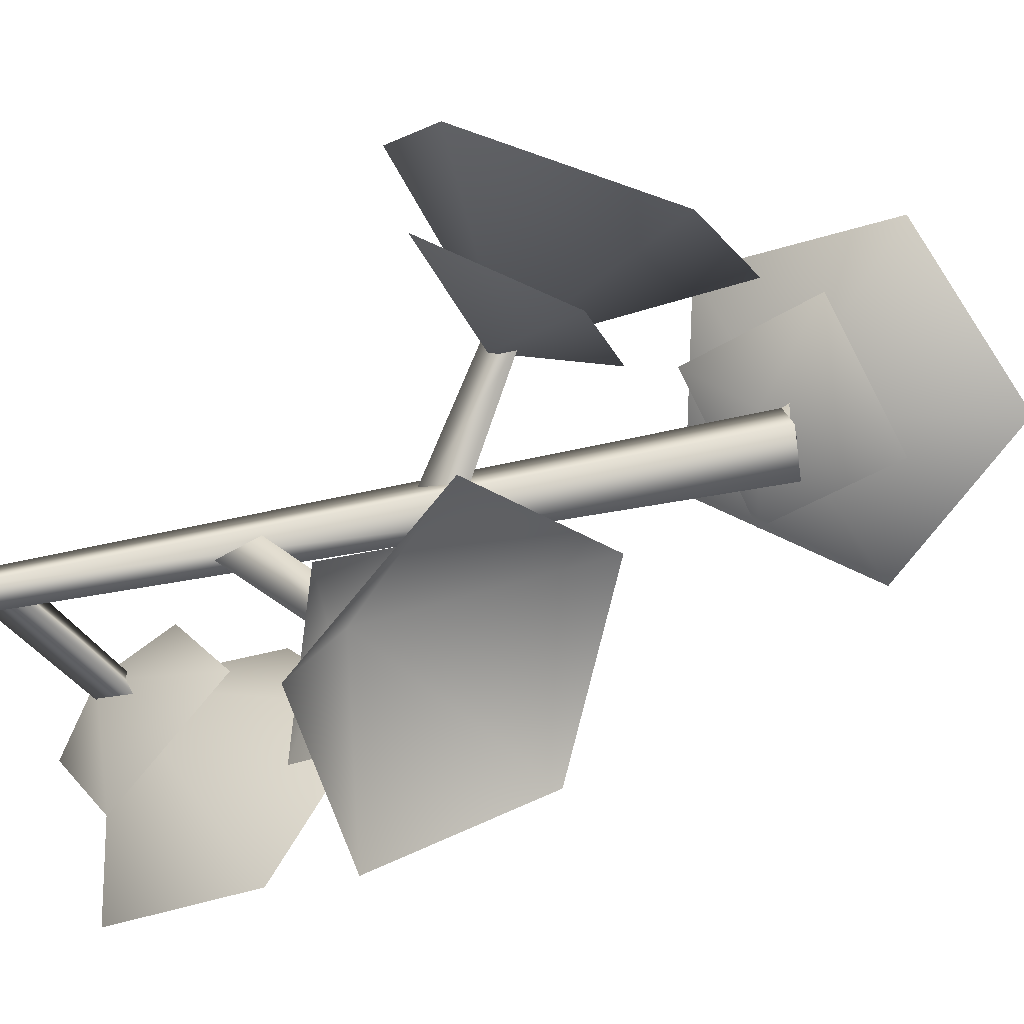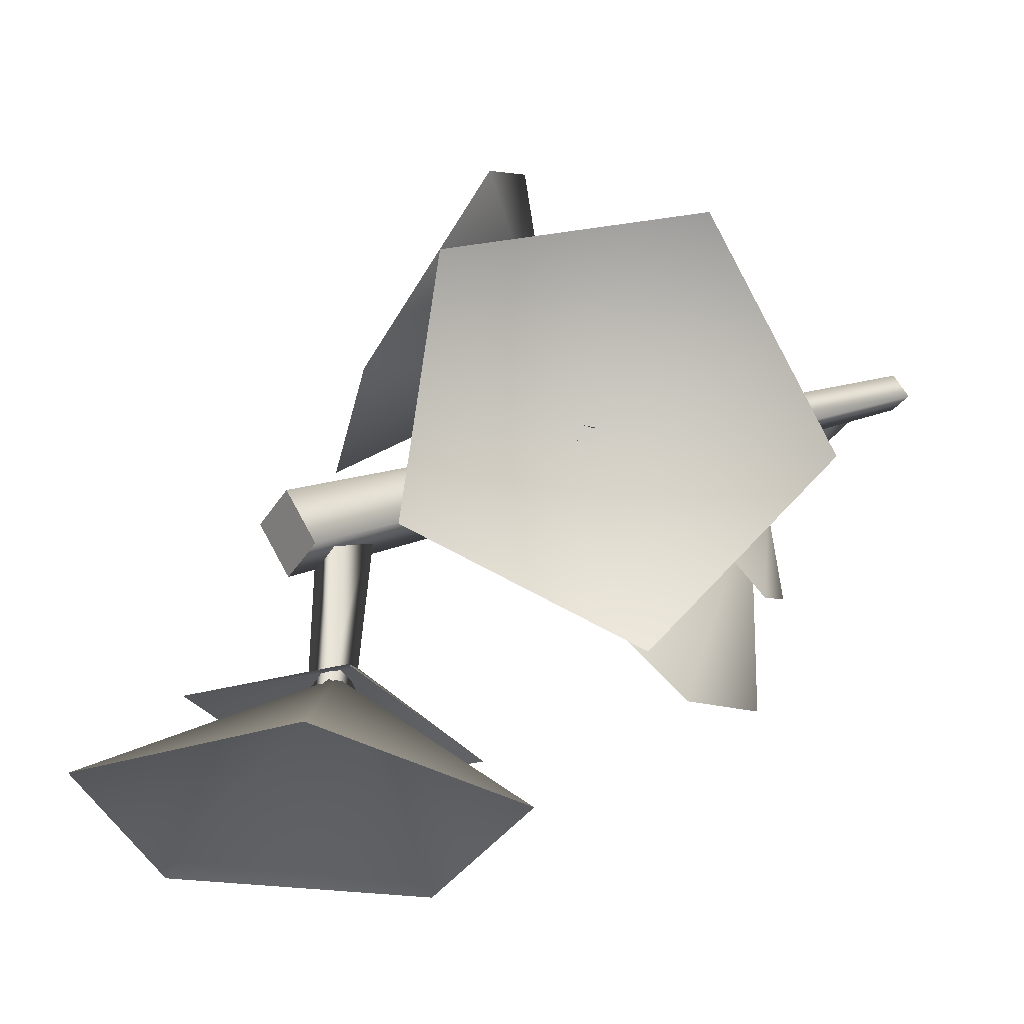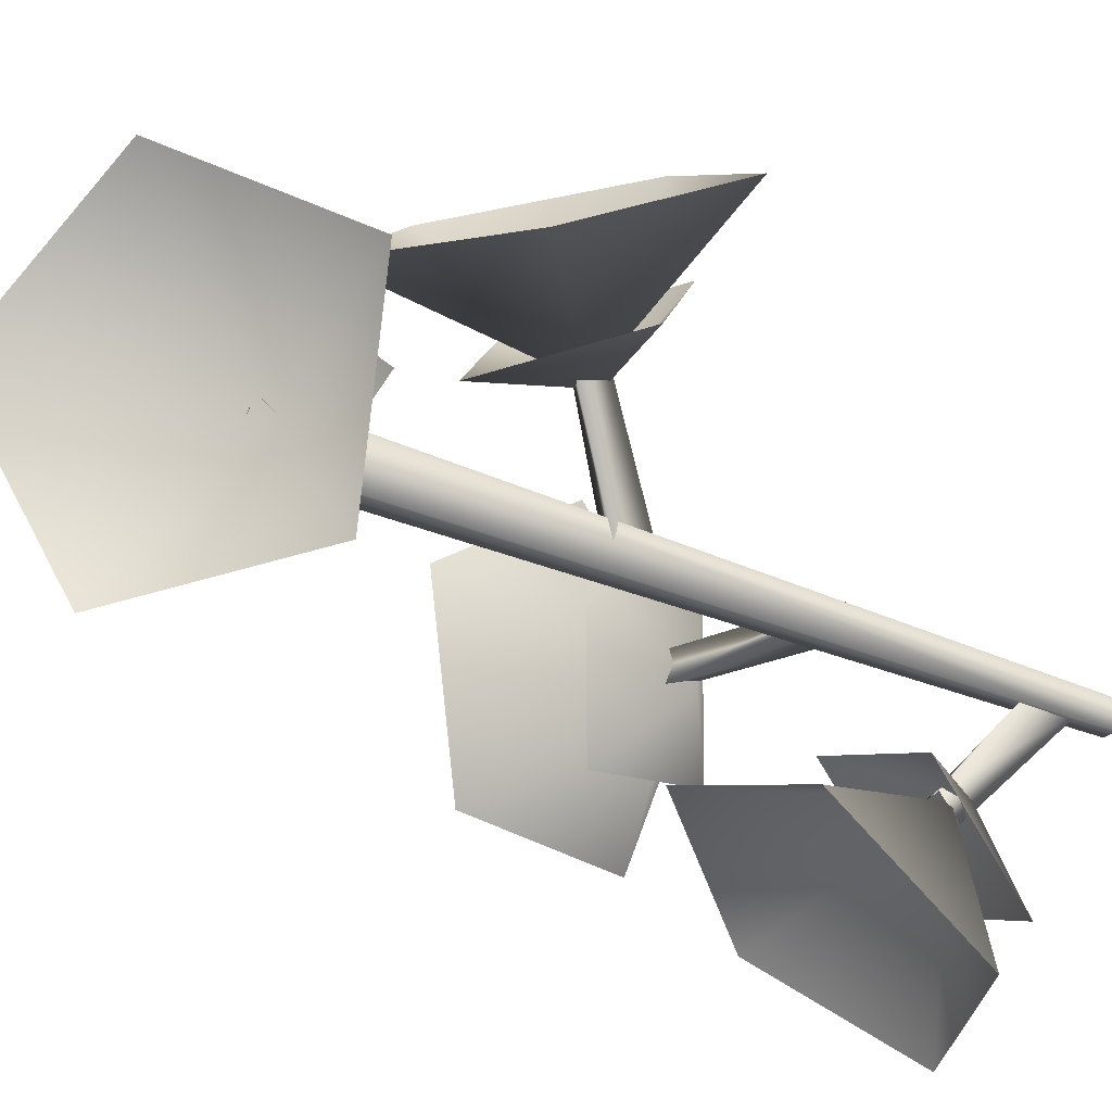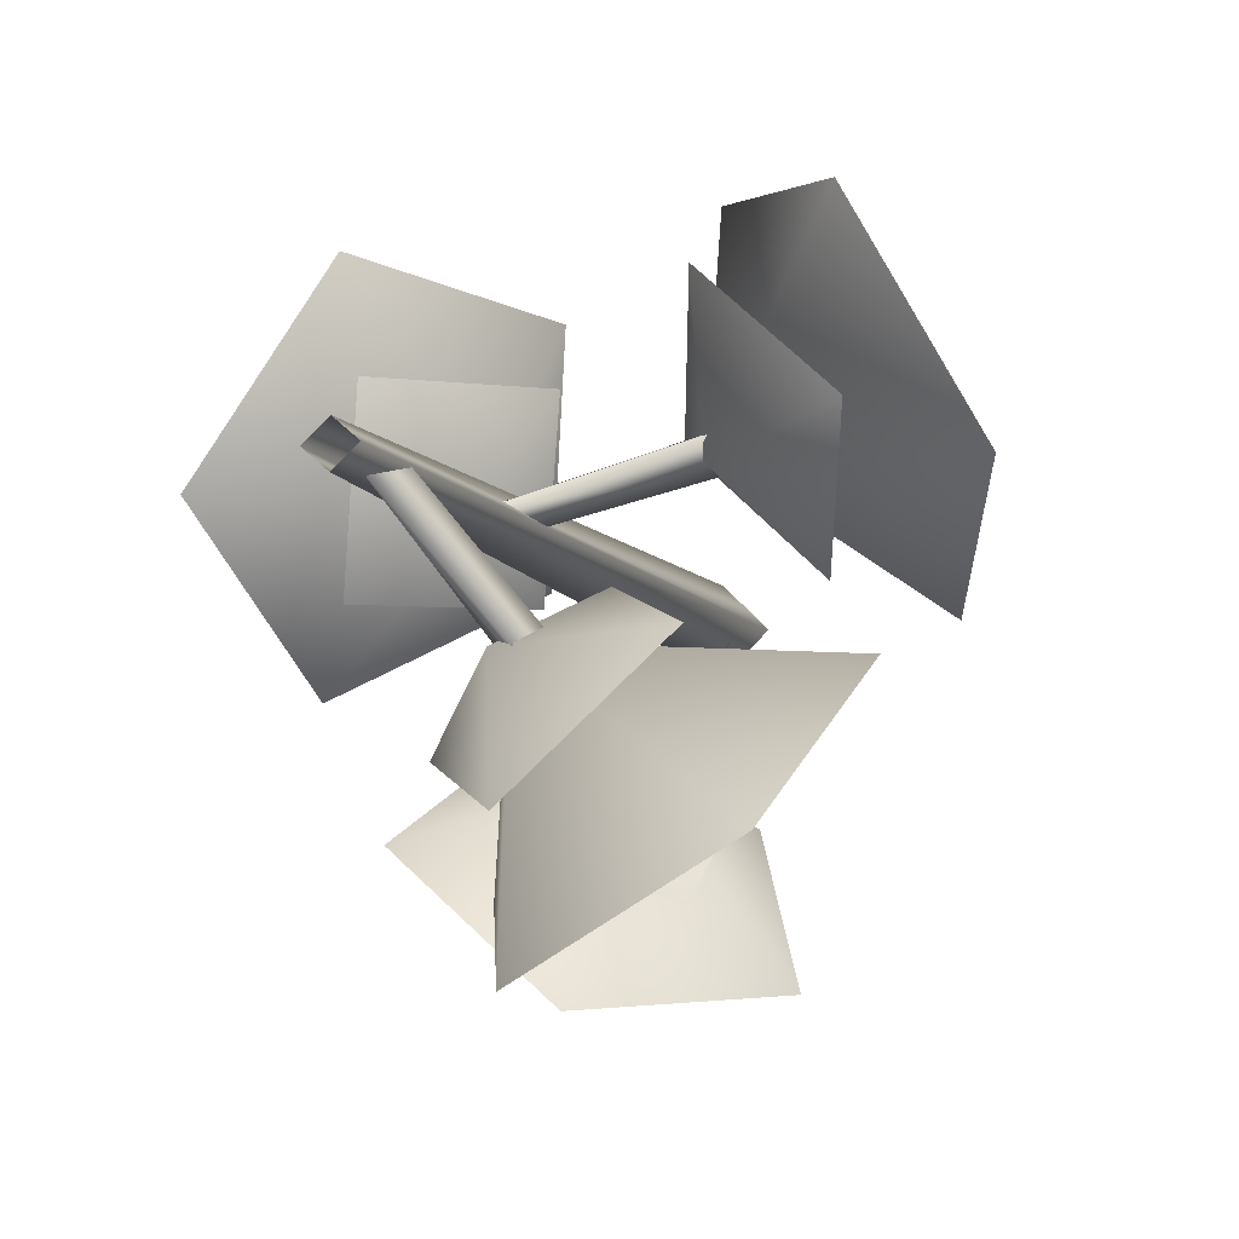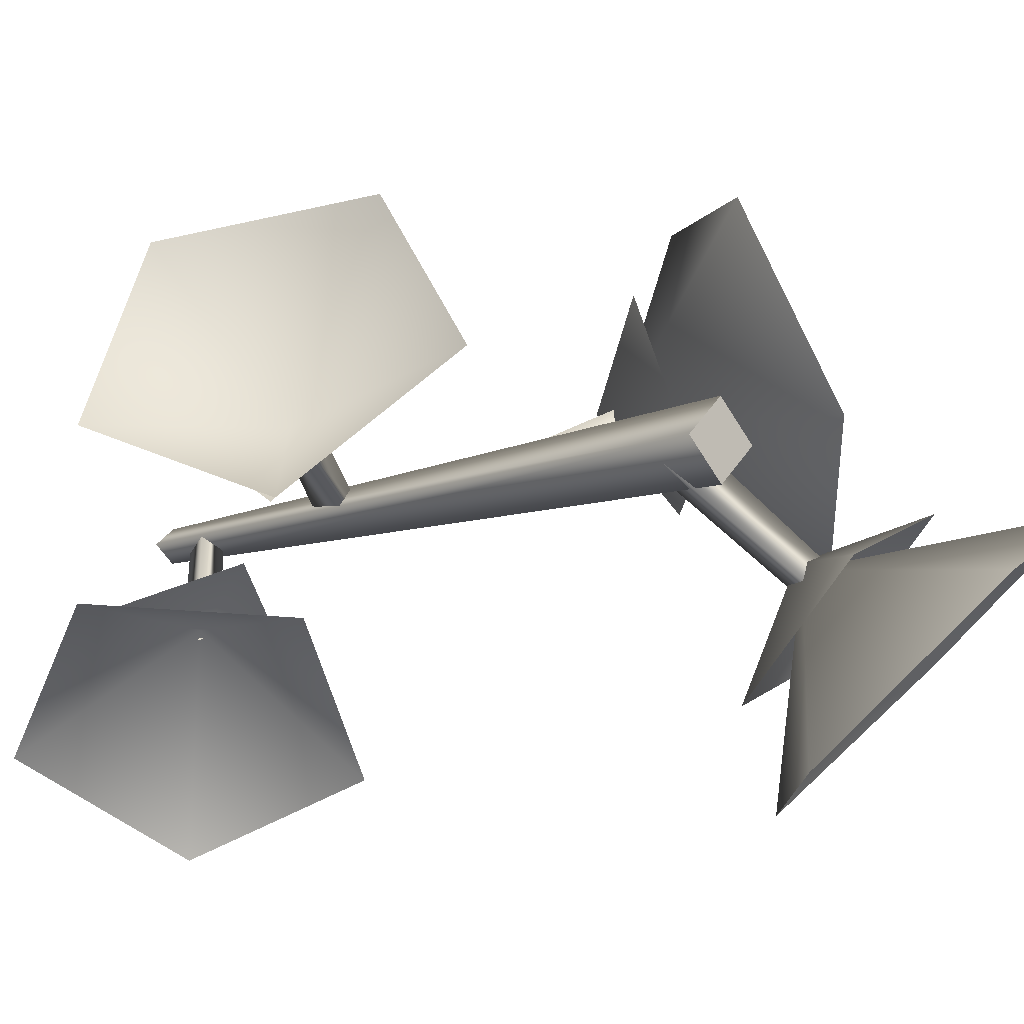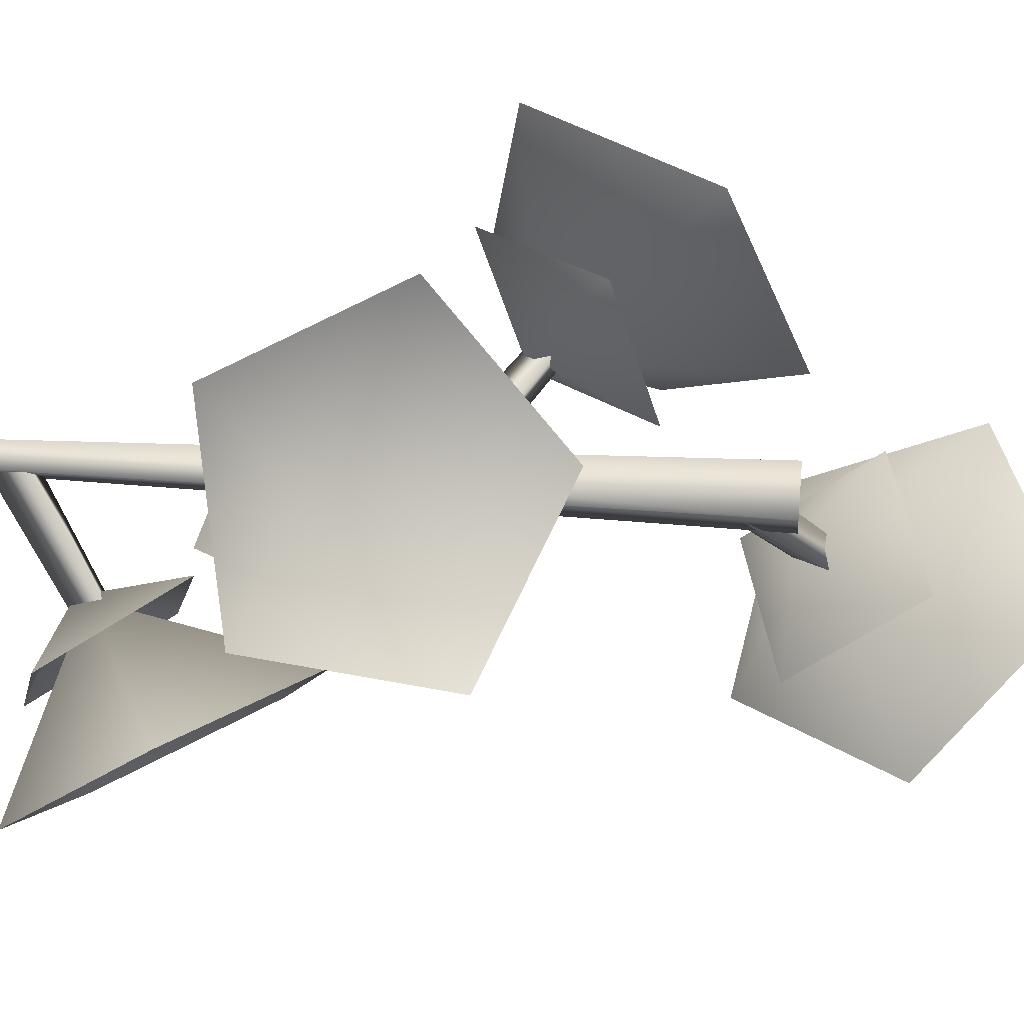
<metadata>
{"format":"obj","ext":"obj","renderer":"f3d","projection":"perspective","resolution":1024,"background":"white","views":[{"elev":63.1,"azim":79.2,"up":"+Z"},{"elev":15.6,"azim":-131.5,"up":"+Z"},{"elev":-58.0,"azim":-110.5,"up":"+Z"},{"elev":-9.4,"azim":20.4,"up":"+Z"},{"elev":-9.6,"azim":138.0,"up":"+Z"},{"elev":31.8,"azim":96.3,"up":"+Z"}]}
</metadata>
<code>
o model_3500
v -0.04 1 1.097e-06
v 1.919e-05 1 -0.03989
v 0.009509 0.1881 -0.01993
v -0.01213 0.1881 -0.001189
v 1.919e-05 1 0.03988
v -0.04 1 1.097e-06
v -0.01213 0.1881 -0.001189
v 0.009509 0.1881 0.01755
v 0.04 1 1.103e-06
v 1.919e-05 1 0.03988
v 0.009509 0.1881 0.01755
v 0.03114 0.1881 -0.001189
v 0.009509 0.1881 -0.01993
v 1.919e-05 1 -0.03989
v 0.04 1 1.103e-06
v 0.03114 0.1881 -0.001189
v 0.04 1 1.103e-06
v -0.04 1 1.097e-06
v 1.919e-05 1 0.03988
v 1.919e-05 1 -0.03989
v -0.09838 1.032 -0.1025
v -0.007057 0.9516 0.01403
v 0.02799 0.9454 -0.01075
v -0.06894 1.034 -0.1239
v 0.002584 0.8973 -0.001486
v -0.0925 1 -0.1277
v 0.002584 0.8973 -0.001486
v -0.0925 1 -0.1277
v -0.1967 0.9426 -0.1728
v -0.03007 0.9922 -0.2324
v -0.09525 0.9995 -0.1004
v -0.189 1.083 -0.05513
v -0.1967 0.9426 -0.1728
v -0.02232 1.132 -0.1148
v -0.189 1.083 -0.05513
v -0.09525 0.9995 -0.1004
v -0.03007 0.9922 -0.2324
v -0.02232 1.132 -0.1148
v -0.3062 0.982 -0.1729
v -0.2645 1.187 -0.06026
v -0.08627 1.015 -0.1087
v -0.05824 1.274 -0.1397
v 0.0276 1.123 -0.3014
v -0.1256 0.9422 -0.322
v -0.1102 0.7602 0.08185
v 0.01846 0.6788 0.01184
v 0.001308 0.6733 -0.02271
v -0.1254 0.7618 0.05231
v 0.006021 0.63 0.001132
v -0.1321 0.731 0.07301
v 0.006021 0.63 0.001132
v -0.1321 0.731 0.07301
v -0.1943 0.6726 0.1671
v -0.2276 0.7222 -0.006694
v -0.1072 0.7295 0.07803
v -0.07689 0.8129 0.1776
v -0.1943 0.6726 0.1671
v -0.1102 0.8625 0.003748
v -0.07689 0.8129 0.1776
v -0.1072 0.7295 0.07803
v -0.2276 0.7222 -0.006694
v -0.1102 0.8625 0.003748
v -0.2302 0.7122 0.2832
v -0.1126 0.9168 0.2594
v -0.114 0.7447 0.06788
v -0.1593 1.004 0.04365
v -0.3057 0.8525 -0.06591
v -0.3495 0.6724 0.08215
v 0.1443 0.5736 0.04247
v 0.0126 0.492 -0.00826
v -0.001414 0.4861 0.01435
v 0.1253 0.5754 0.07423
v 0.01085 0.4398 0.002924
v 0.1488 0.5409 0.06842
v 0.01085 0.4398 0.002924
v 0.1488 0.5409 0.06842
v 0.2629 0.4841 0.07438
v 0.1326 0.5337 0.1943
v 0.1412 0.541 0.04723
v 0.2099 0.6243 -0.03096
v 0.2629 0.4841 0.07438
v 0.07965 0.6739 0.08892
v 0.2099 0.6243 -0.03096
v 0.1412 0.541 0.04723
v 0.1326 0.5337 0.1943
v 0.07965 0.6739 0.08892
v 0.3603 0.5289 0.03513
v 0.2815 0.725 -0.04864
v 0.1362 0.5562 0.05838
v 0.1293 0.8081 0.09834
v 0.114 0.6634 0.2729
v 0.2567 0.4908 0.2339
v 0.06365 0.3504 -0.1191
v 0.003683 0.2723 -0.001984
v 0.02793 0.2666 0.002184
v 0.09344 0.3521 -0.1016
v 0.009926 0.2218 -0.005156
v 0.003683 0.2723 -0.001984
v 0.08779 0.32 -0.1235
v 0.009926 0.2218 -0.005156
v 0.08779 0.32 -0.1235
v 0.08987 0.2635 -0.233
v 0.2058 0.3109 -0.1098
v 0.06519 0.3179 -0.1164
v -0.01023 0.3976 -0.1812
v 0.08987 0.2635 -0.233
v 0.1057 0.445 -0.05806
v -0.01023 0.3976 -0.1812
v 0.06519 0.3179 -0.1164
v 0.2058 0.3109 -0.1098
v 0.1057 0.445 -0.05806
v 0.07333 0.3174 -0.3453
v -0.0047 0.5019 -0.2703
v 0.07589 0.3324 -0.1117
v 0.1352 0.5801 -0.1286
v 0.2996 0.4439 -0.116
v 0.2614 0.2815 -0.2499
g surface_000
f 13 15 16
f 13 14 15
f 9 11 12
f 9 10 11
f 5 7 8
f 5 6 7
f 1 3 4
f 1 2 3
f 20 18 17
f 17 18 19
g surface_001
f 23 27 28
f 23 28 24
f 21 23 24
f 21 22 23
f 25 22 21
f 25 21 26
f 37 38 36
f 34 35 36
f 32 33 31
f 29 30 31
f 44 39 41
f 39 40 41
f 40 42 41
f 42 43 41
f 43 44 41
f 47 51 52
f 47 52 48
f 45 47 48
f 45 46 47
f 49 46 45
f 49 45 50
f 61 62 60
f 58 59 60
f 56 57 55
f 53 54 55
f 68 63 65
f 63 64 65
f 64 66 65
f 66 67 65
f 67 68 65
f 71 75 76
f 71 76 72
f 69 71 72
f 69 70 71
f 73 70 69
f 73 69 74
f 85 86 84
f 82 83 84
f 80 81 79
f 77 78 79
f 92 87 89
f 87 88 89
f 88 90 89
f 90 91 89
f 91 92 89
f 95 100 101
f 95 101 96
f 94 95 96
f 94 96 93
f 97 93 99
f 97 98 93
f 110 111 109
f 107 108 109
f 105 106 104
f 102 103 104
f 117 112 114
f 112 113 114
f 113 115 114
f 115 116 114
f 116 117 114

</code>
